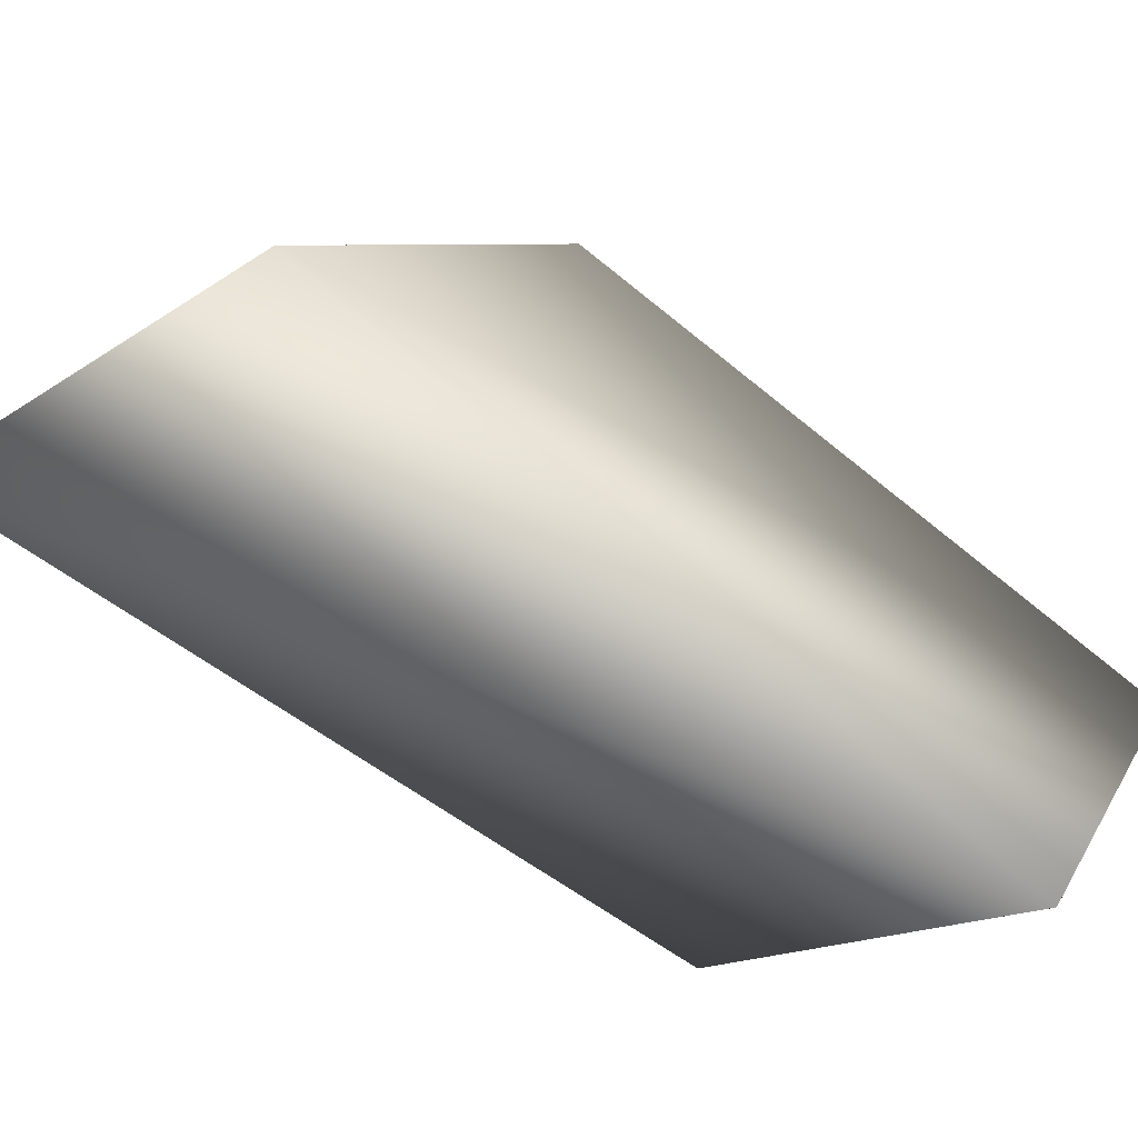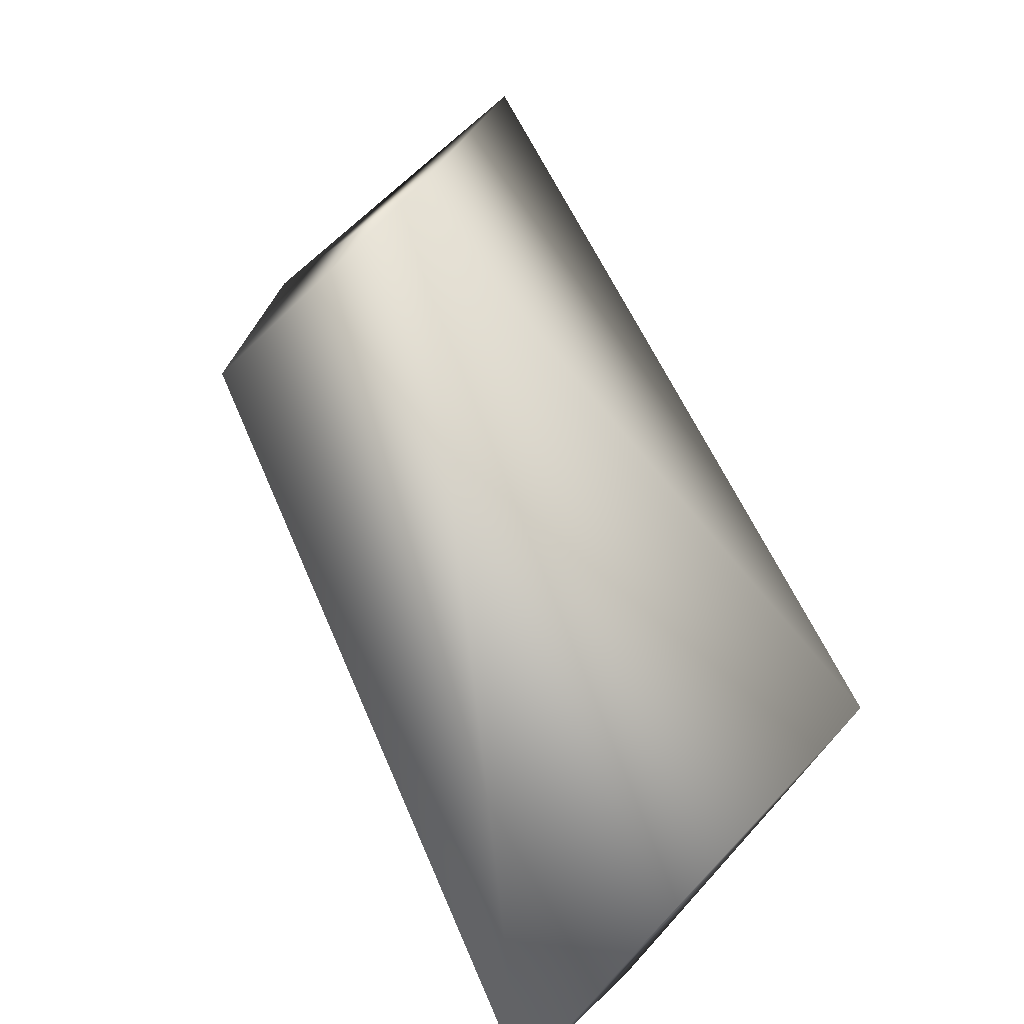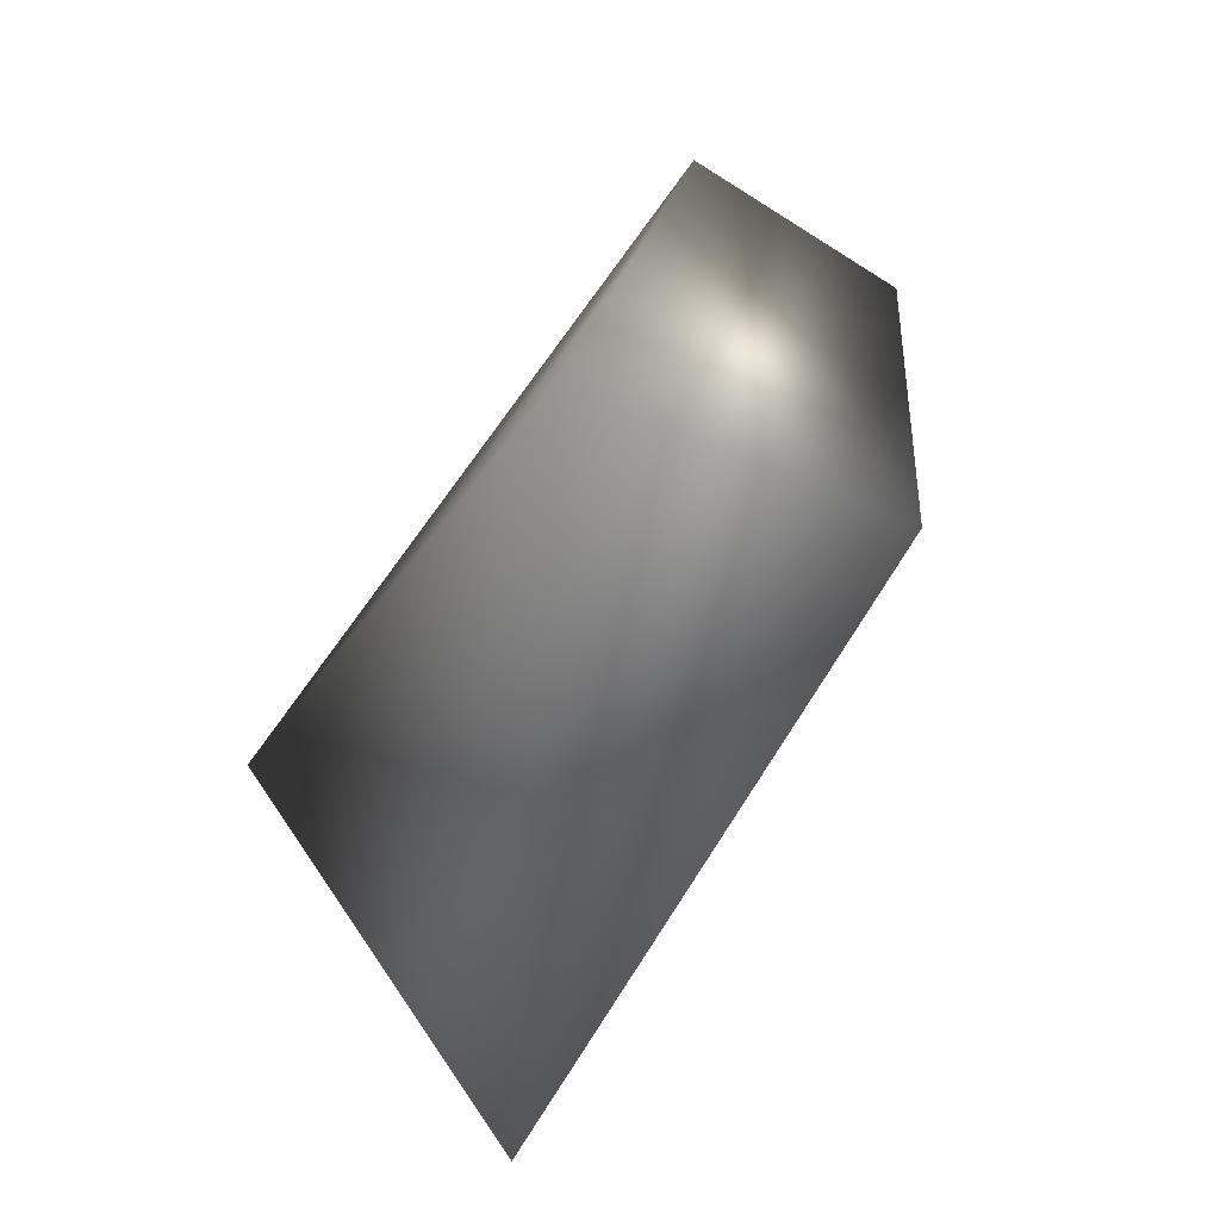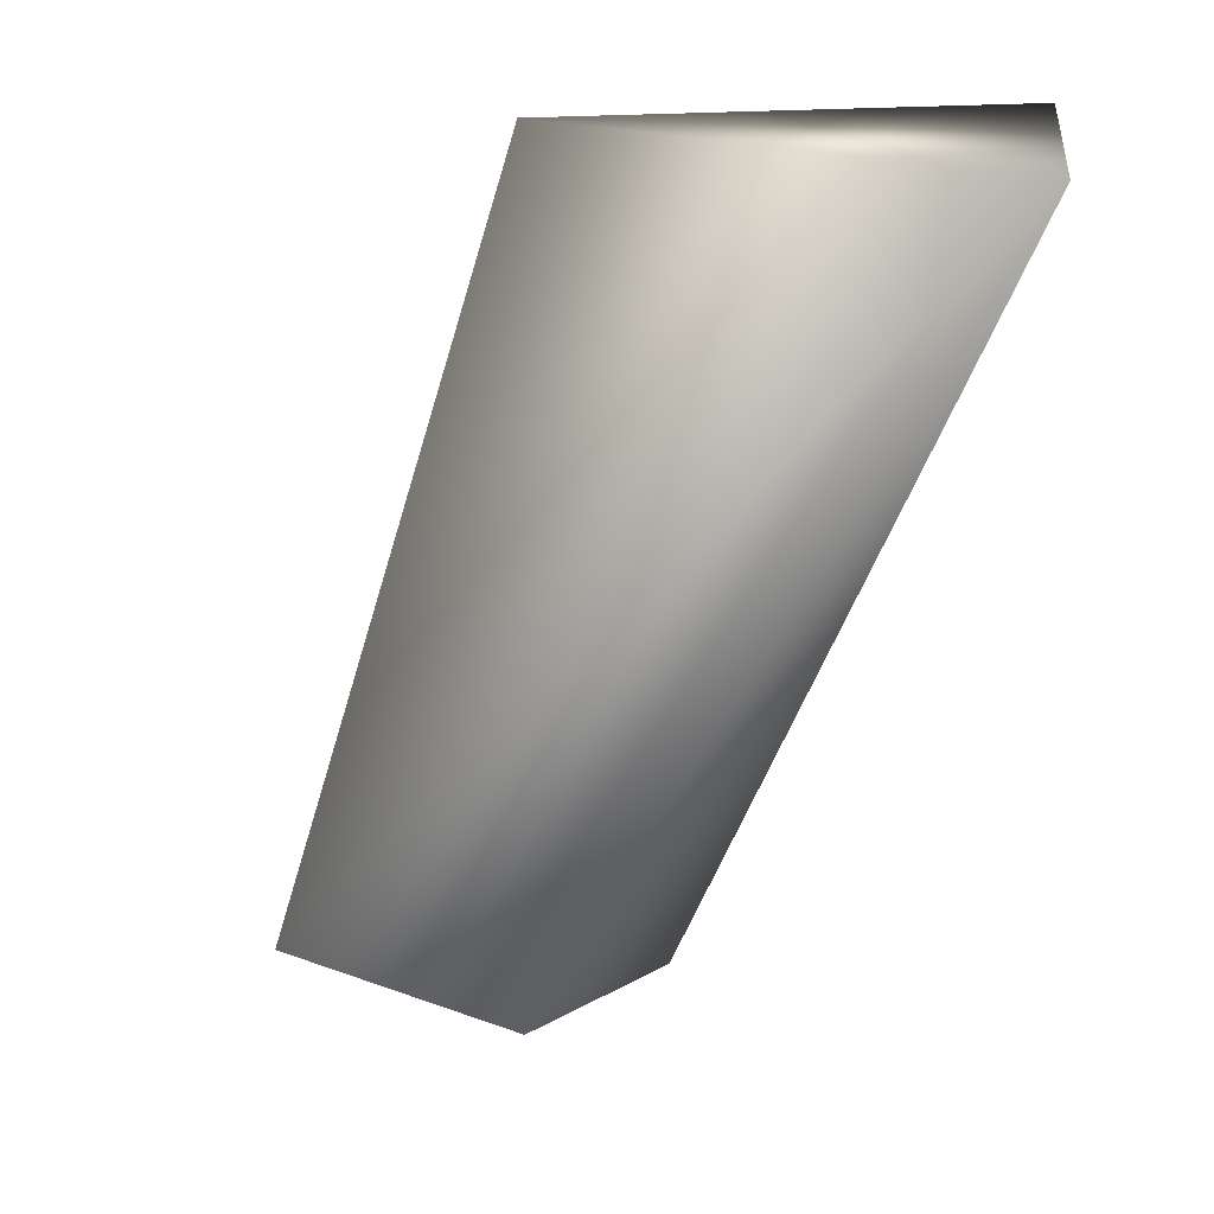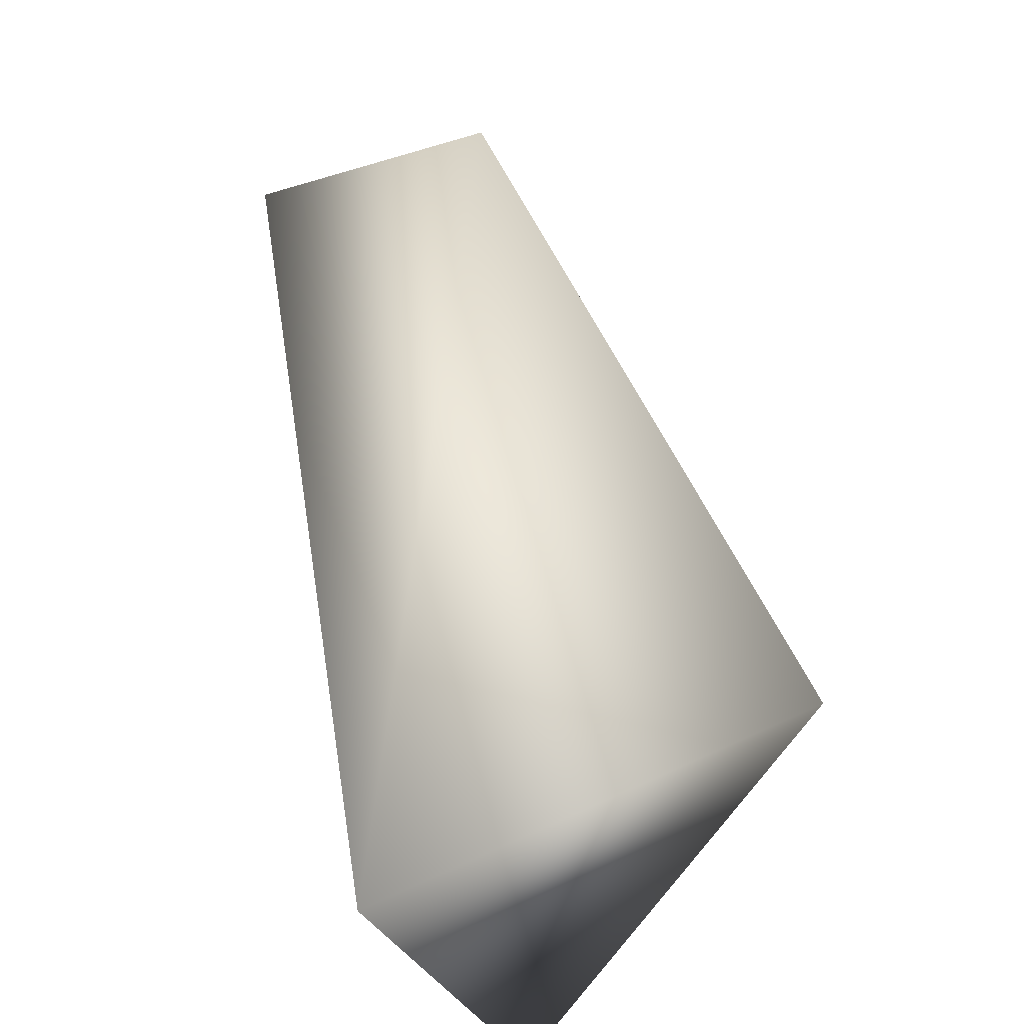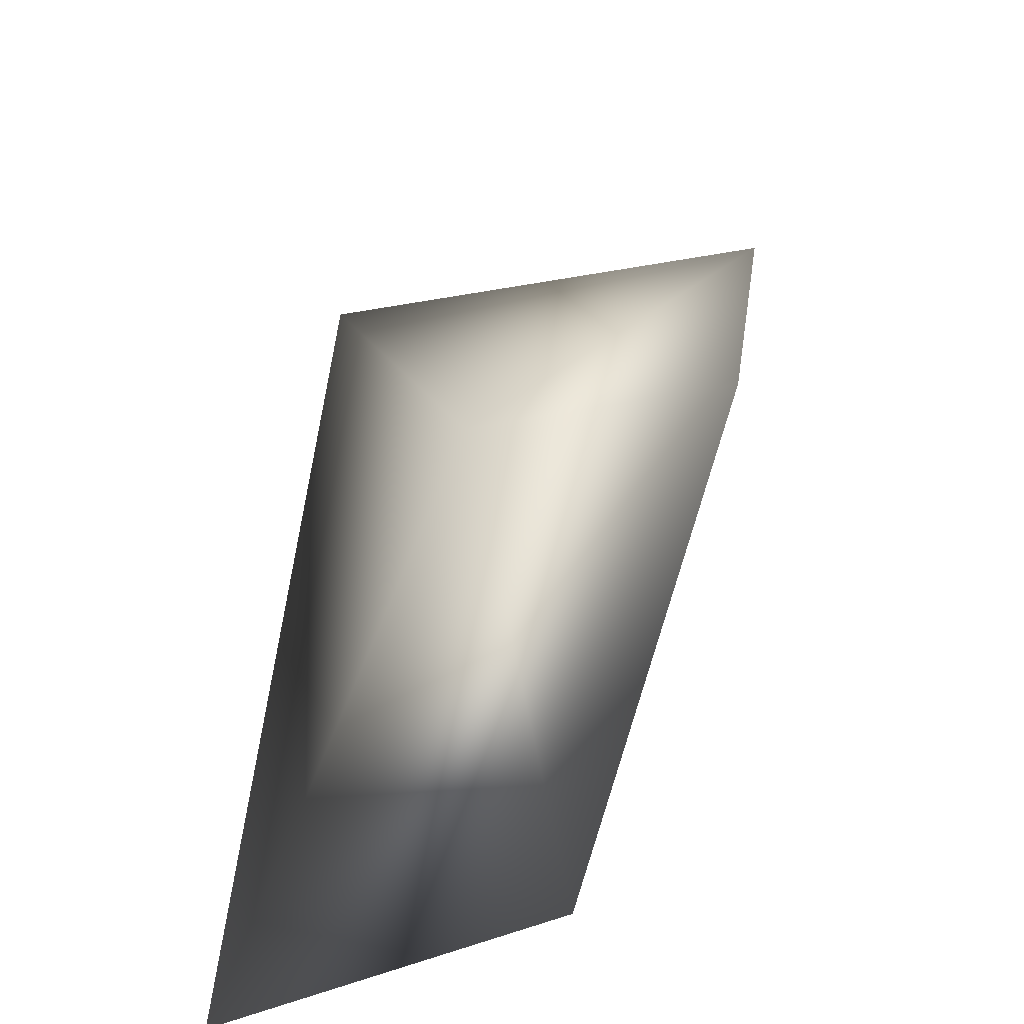
<metadata>
{"format":"obj","ext":"obj","renderer":"f3d","projection":"perspective","resolution":1024,"background":"white","views":[{"elev":-77.1,"azim":-148.2,"up":"+Y"},{"elev":74.8,"azim":-46.0,"up":"+Y"},{"elev":-35.2,"azim":138.6,"up":"+Y"},{"elev":18.8,"azim":-143.8,"up":"+Z"},{"elev":36.6,"azim":-31.7,"up":"+Y"},{"elev":41.5,"azim":165.4,"up":"+Y"}]}
</metadata>
<code>
v 1.354 0.7717 -0.5771
v 1.295 0.6198 -1.415
v 1.672 0.5579 -1.415
v 1.09 1.113 -1.228
v 0.8252 0.7717 -0.5717
v 1.354 1.113 -1.228
v 1.005 0.46 -0.5717
g Sabre_Jaw_R_Col
f 5 4 2
f 6 3 2
f 6 2 4
f 6 1 3
f 6 5 1
f 6 4 5
f 7 5 2
f 7 2 3
f 7 3 1
f 7 1 5

</code>
